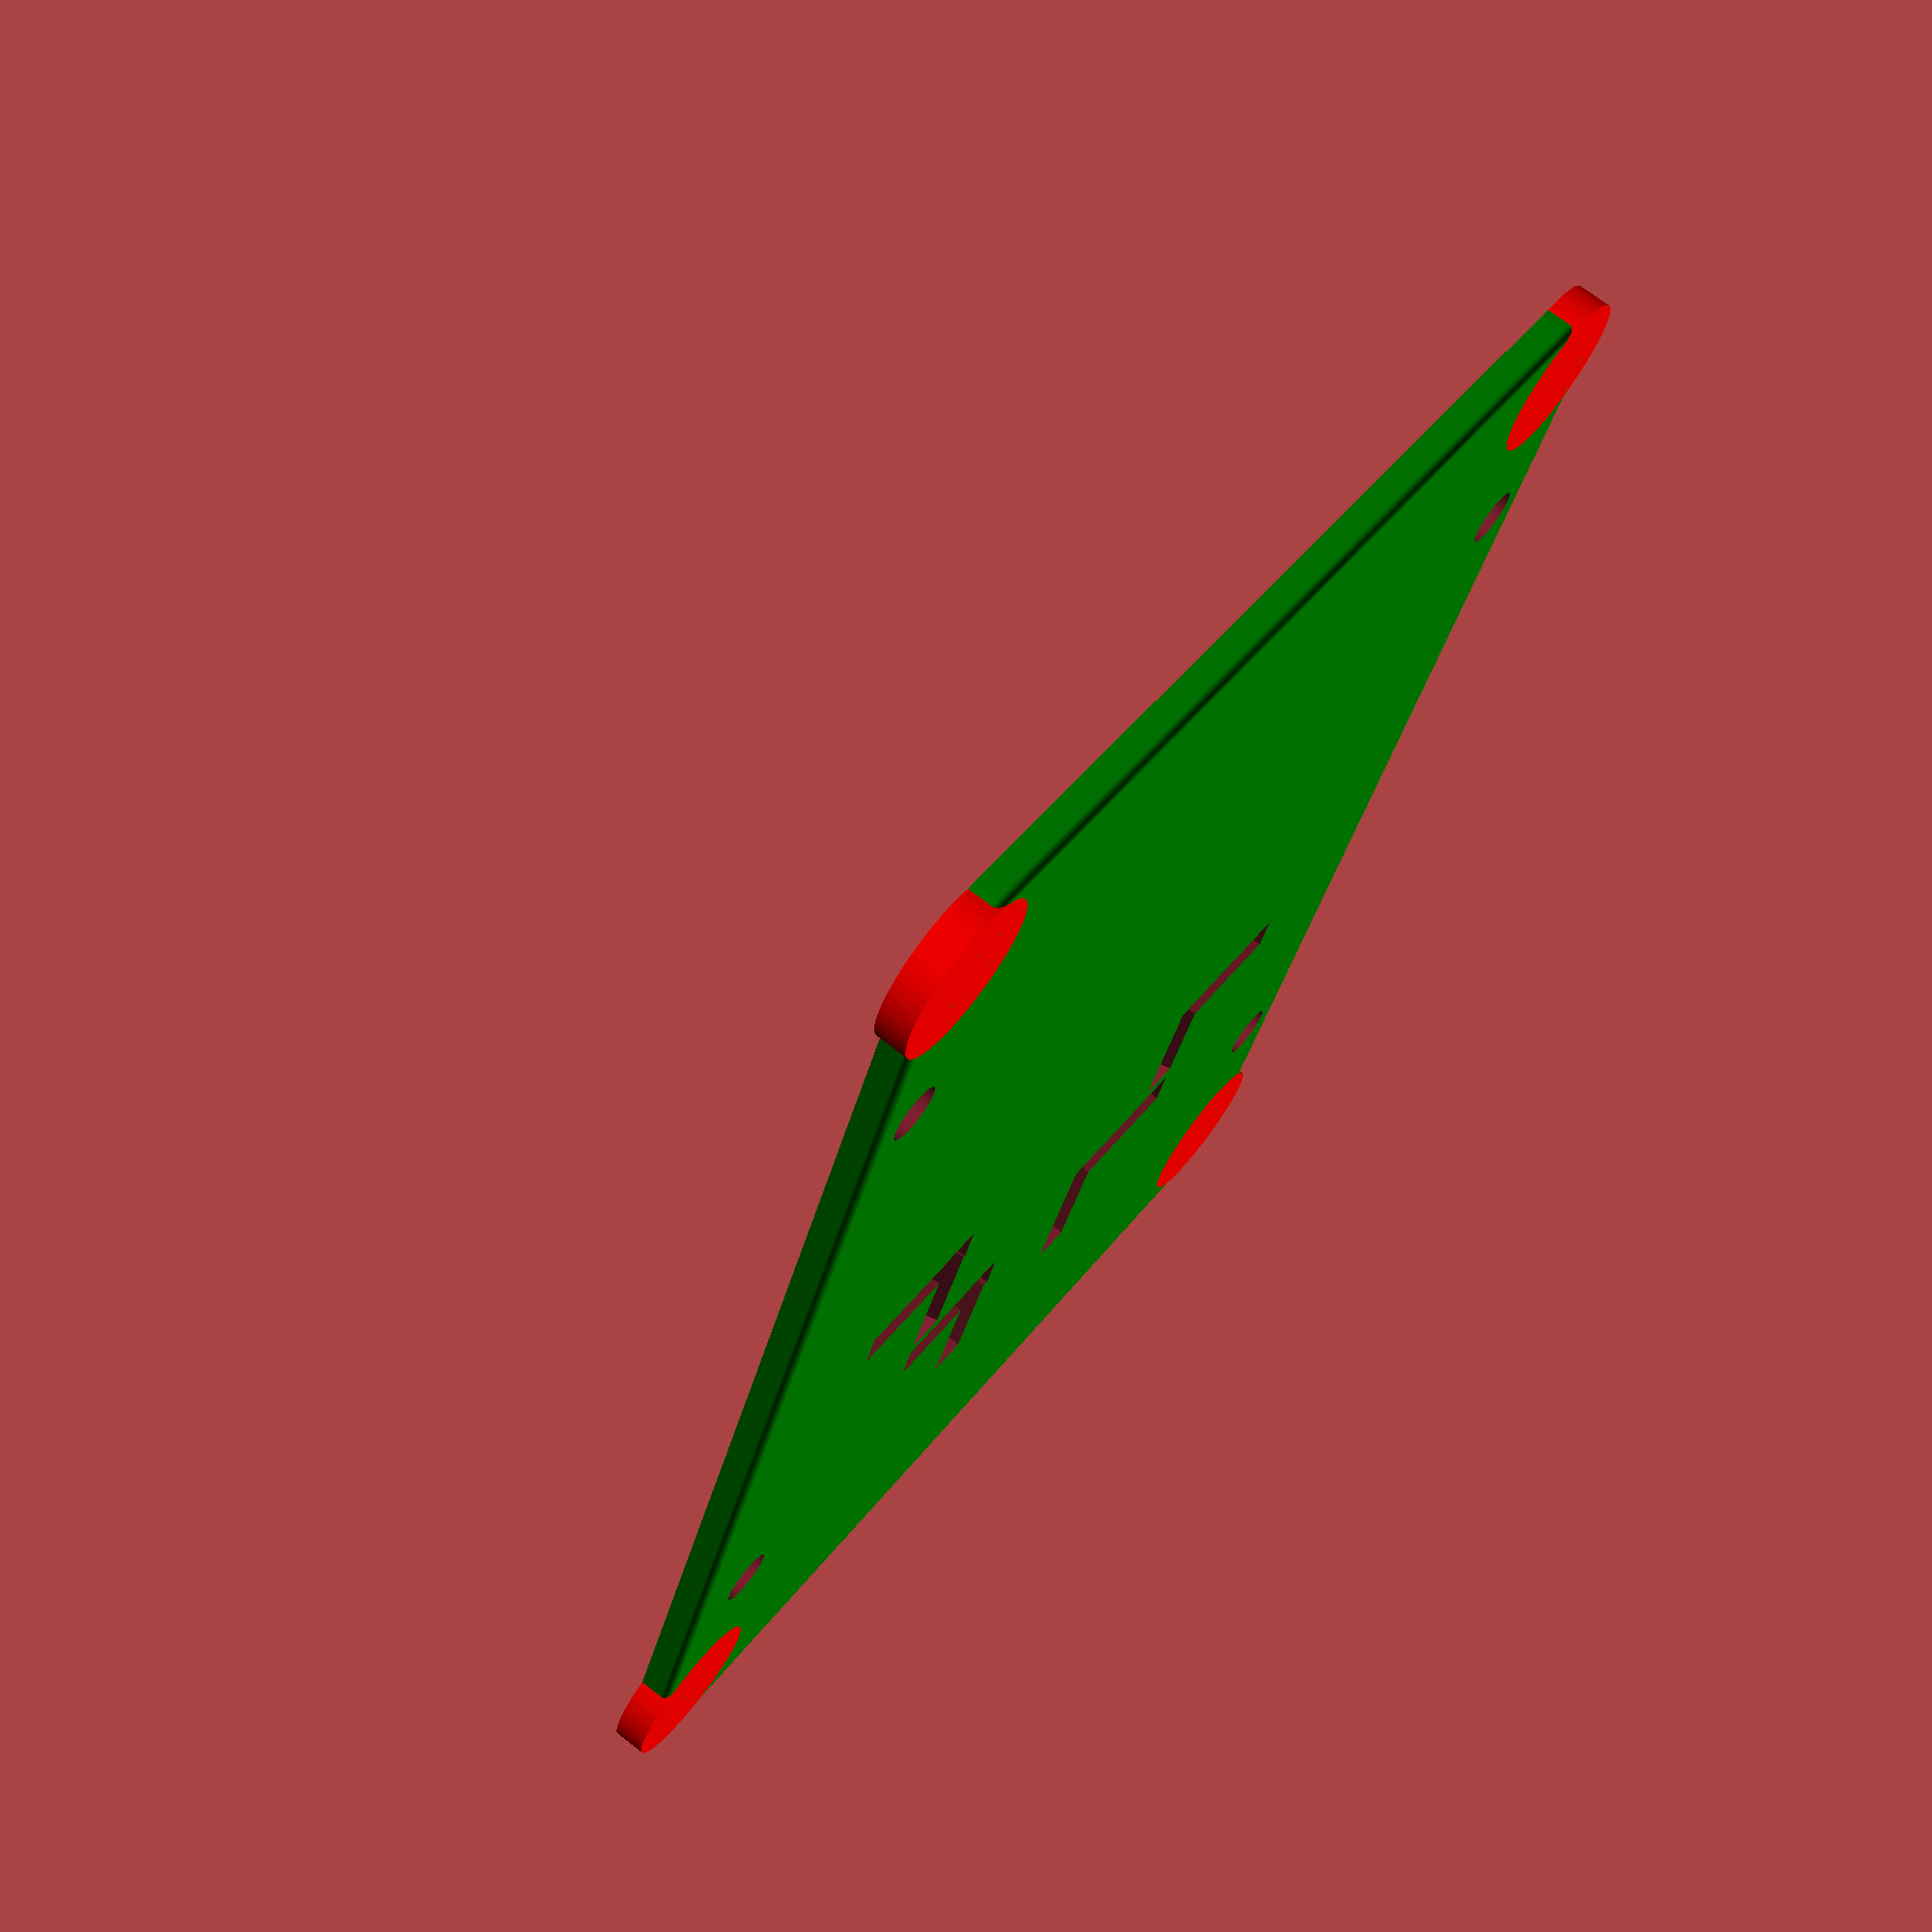
<openscad>
w = 110;
d = 158;
h = 10;
$fn = 64;
  
difference(){
    color("green")
minkowski(){

    cube([w,d,h], center = true);
    sphere(1);
    cylinder(d=20, h=30, $fn=60);
}

translate([0,0,3])
{   
translate([-47,-93,-4])cube([95,15,20]);
    color("red")
    minkowski(){
        
     translate([-60.7,-83.5,-5])cube([145,175,225]);
        cylinder(d=15,h=1, $fn = 60);
    }
    translate([-59,55,-12])cylinder(d=7, h=15, $fn=60);

    translate([59,55,-12])cylinder(d=7, h=15, $fn=60);
    
    translate([55,-55,-12])cylinder(d=7, h=15, $fn=60);
    
    translate([-59,55,20])cylinder(d=7, h=15, $fn=60);
    
    translate([59,55,20])cylinder(d=7, h=15, $fn=60);
    
    translate([-59,55,20])cylinder(d=7, h=15, $fn=60);
    
    translate([-59,-55,20])cylinder(d=7, h=15, $fn=60);
    
    translate([-59,-55,-12])cylinder(d=7, h=15, $fn=60);
    
    
}
     translate([-13.5,-54,-10])cube([5,20,15]);
     translate([-10,-40,-10])rotate([10,10,90])cube([5,20,15]);

    translate([-30,-16,-10])rotate([100,10,0])cube([5,20,15]);
    
    translate([-25,-20,-10])rotate([10,10,90])cube([5,20,15]);


    translate([10,-54,-10])cube([5,20,15]);
     translate([42,-18,-10])rotate([10,10,90])cube([5,20,15]);

    translate([8.5,-40,-10])rotate([100,10,90])cube([5,20,18]);
    
    translate([22,-31.5,-10])rotate([10,10,0])cube([5,20,15]);

}
color("red"){
    translate([-59,-80,-6])cylinder(d=20, h=4, $fn=60);
    translate([59,-80,-6])cylinder(d=20, h=4, $fn=60);
    translate([-59,80,-6])cylinder(d=20, h=4, $fn=60);
    translate([59,80,-6])cylinder(d=20, h=4, $fn=60);
}







</openscad>
<views>
elev=108.8 azim=159.2 roll=52.0 proj=p view=solid
</views>
